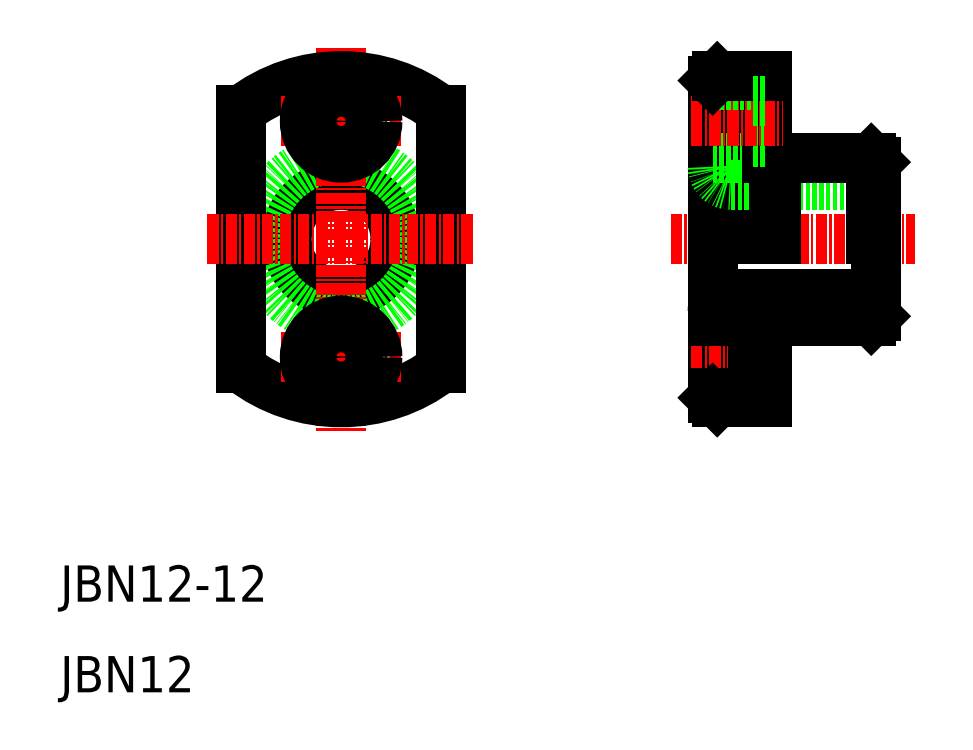
<metadata>
{"format":"dxf","ext":"dxf","renderer":"ezdxf+matplotlib","layout":"modelspace","background":"white","min_lineweight":24,"dpi":150}
</metadata>
<code>
0
SECTION
2
ENTITIES
0
LINE
8
CENTER
10
77.37
20
60
30
0
11
104.4
21
60
31
0
0
CIRCLE
8
0
10
41
20
60
30
0
40
6
0
CIRCLE
8
0
10
41
20
60
30
0
40
9
0
LINE
8
0
10
52
20
74.25
30
0
11
52
21
45.75
31
0
0
LINE
8
0
10
30
20
74.25
30
0
11
30
21
45.75
31
0
0
LINE
8
CENTER
10
41
20
81.13
30
0
11
41
21
38.87
31
0
0
TEXT
8
0
10
10
20
20
30
0
40
4
1
JBN12-12
0
TEXT
8
0
10
10
20
10
30
0
40
4
1
JBN12
0
ARC
8
0
10
41
20
60
30
0
40
18
50
232.3
51
307.7
0
LINE
8
CENTER
10
34.36
20
47
30
0
11
47.64
21
47
31
0
0
LINE
8
CENTER
10
26.25
20
60
30
0
11
55.75
21
60
31
0
0
CIRCLE
8
0
10
41
20
47
30
0
40
2.25
0
CIRCLE
8
0
10
41
20
47
30
0
40
4
0
ARC
8
0
10
41
20
60
30
0
40
18
50
52.33
51
127.7
0
LINE
8
CENTER
10
34.36
20
73
30
0
11
47.64
21
73
31
0
0
CIRCLE
8
0
10
41
20
73
30
0
40
2.25
0
CIRCLE
8
0
10
41
20
73
30
0
40
4
0
LINE
8
0
10
86.5
20
69
30
0
11
86.5
21
77
31
0
0
LINE
8
0
10
82
20
77.5
30
0
11
82
21
42.5
31
0
0
LINE
8
0
10
88
20
78
30
0
11
88
21
60
31
0
0
LINE
8
0
10
82.5
20
78
30
0
11
82.5
21
60
31
0
0
LINE
8
0
10
100
20
68.5
30
0
11
100
21
51.5
31
0
0
LINE
8
CENTER
10
79.61
20
47
30
0
11
89.71
21
47
31
0
0
LINE
8
0
10
84
20
54
30
0
11
100
21
54
31
0
0
LINE
8
0
10
89
20
51
30
0
11
99.5
21
51
31
0
0
LINE
8
0
10
86.5
20
51
30
0
11
86.5
21
43
31
0
0
LINE
8
0
10
88
20
51.02
30
0
11
88
21
42
31
0
0
LINE
8
0
10
82
20
43
30
0
11
86.5
21
43
31
0
0
LINE
8
0
10
82.5
20
42
30
0
11
88
21
42
31
0
0
LINE
8
0
10
82.5
20
42
30
0
11
82
21
42.5
31
0
0
LINE
8
0
10
86.5
20
44.75
30
0
11
88
21
44.75
31
0
0
LINE
8
0
10
82
20
51
30
0
11
86.5
21
51
31
0
0
ARC
8
0
10
84
20
52
30
0
40
2
50
90
51
180
0
LINE
8
0
10
89
20
51.02
30
0
11
89
21
51
31
0
0
LINE
8
0
10
88
20
51.02
30
0
11
89
21
51.02
31
0
0
LINE
8
0
10
86.5
20
49.25
30
0
11
88
21
49.25
31
0
0
LINE
8
0
10
99.5
20
51
30
0
11
100
21
51.5
31
0
0
LINE
8
0
10
84
20
66
30
0
11
100
21
66
31
0
0
LINE
8
0
10
89
20
69
30
0
11
99.5
21
69
31
0
0
LINE
8
0
10
89
20
69
30
0
11
89
21
60
31
0
0
LINE
8
0
10
82
20
69
30
0
11
86.5
21
69
31
0
0
ARC
8
0
10
84
20
68
30
0
40
2
50
180
51
270
0
LINE
8
0
10
88
20
68.97
30
0
11
89
21
68.97
31
0
0
LINE
8
0
10
86.5
20
70.75
30
0
11
88
21
70.75
31
0
0
LINE
8
0
10
99.5
20
69
30
0
11
99.5
21
60
31
0
0
LINE
8
0
10
99.5
20
69
30
0
11
100
21
68.5
31
0
0
LINE
8
CENTER
10
79.61
20
73
30
0
11
89.71
21
73
31
0
0
LINE
8
0
10
82
20
77
30
0
11
86.5
21
77
31
0
0
LINE
8
0
10
82.5
20
78
30
0
11
88
21
78
31
0
0
LINE
8
0
10
82
20
77.5
30
0
11
82.5
21
78
31
0
0
LINE
8
0
10
86.5
20
75.25
30
0
11
88
21
75.25
31
0
0
LINE
8
0
10
83.88
20
78
30
0
11
83.88
21
78
31
0
0
LINE
8
0
10
85.25
20
78
30
0
11
85.25
21
78
31
0
0
ENDSEC
0
EOF

</code>
